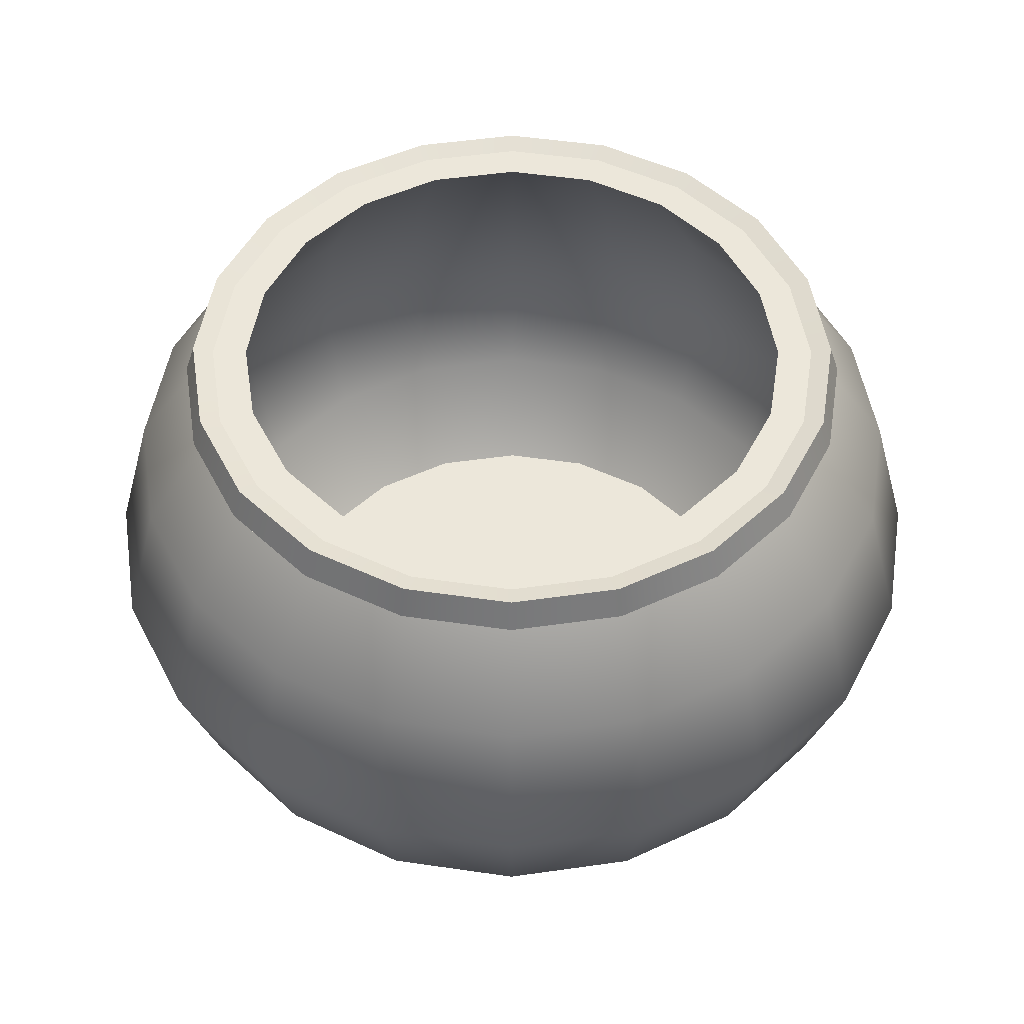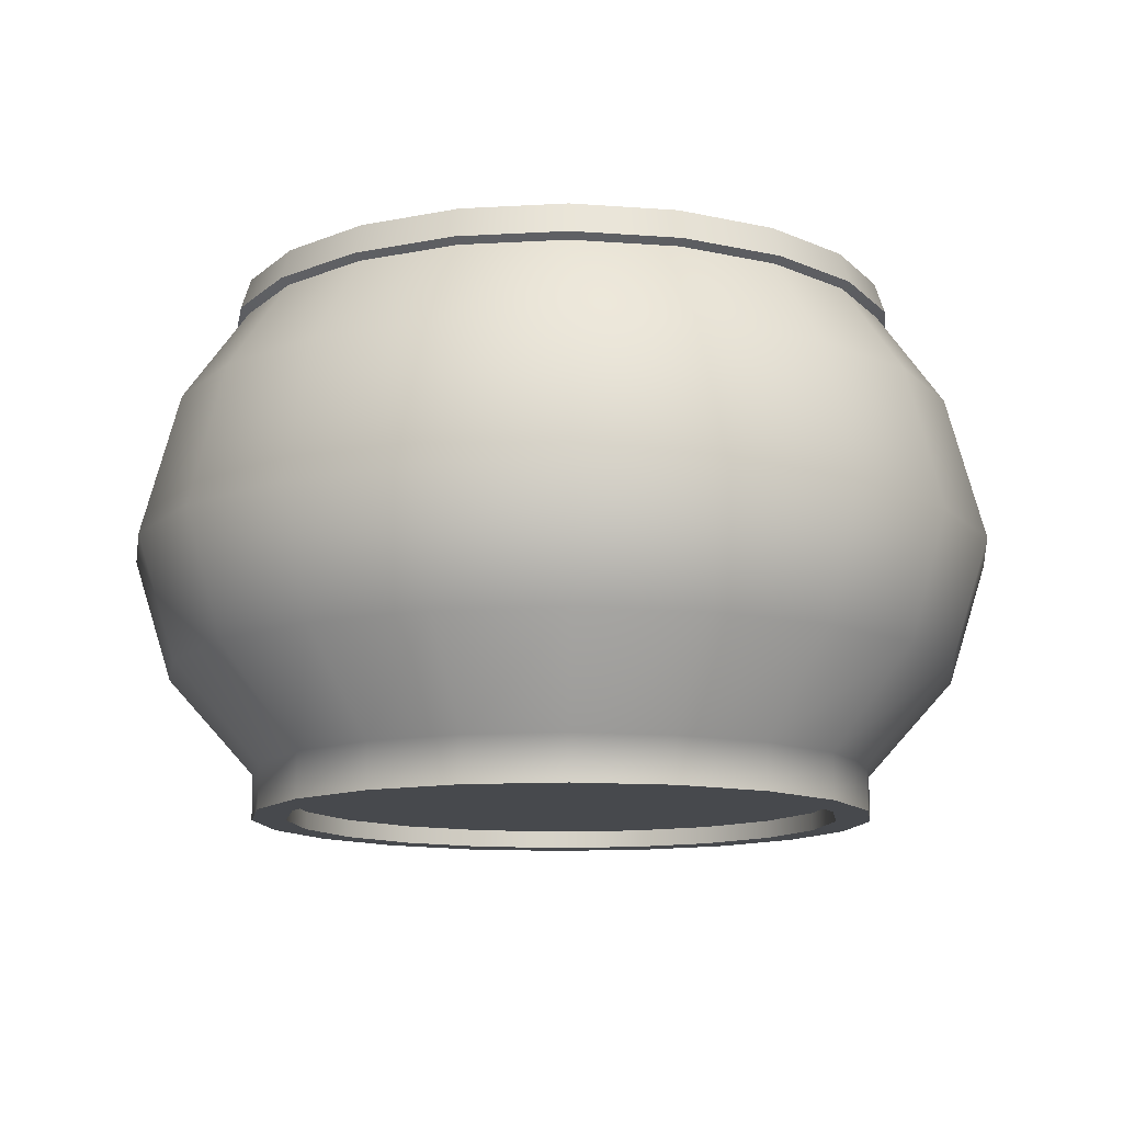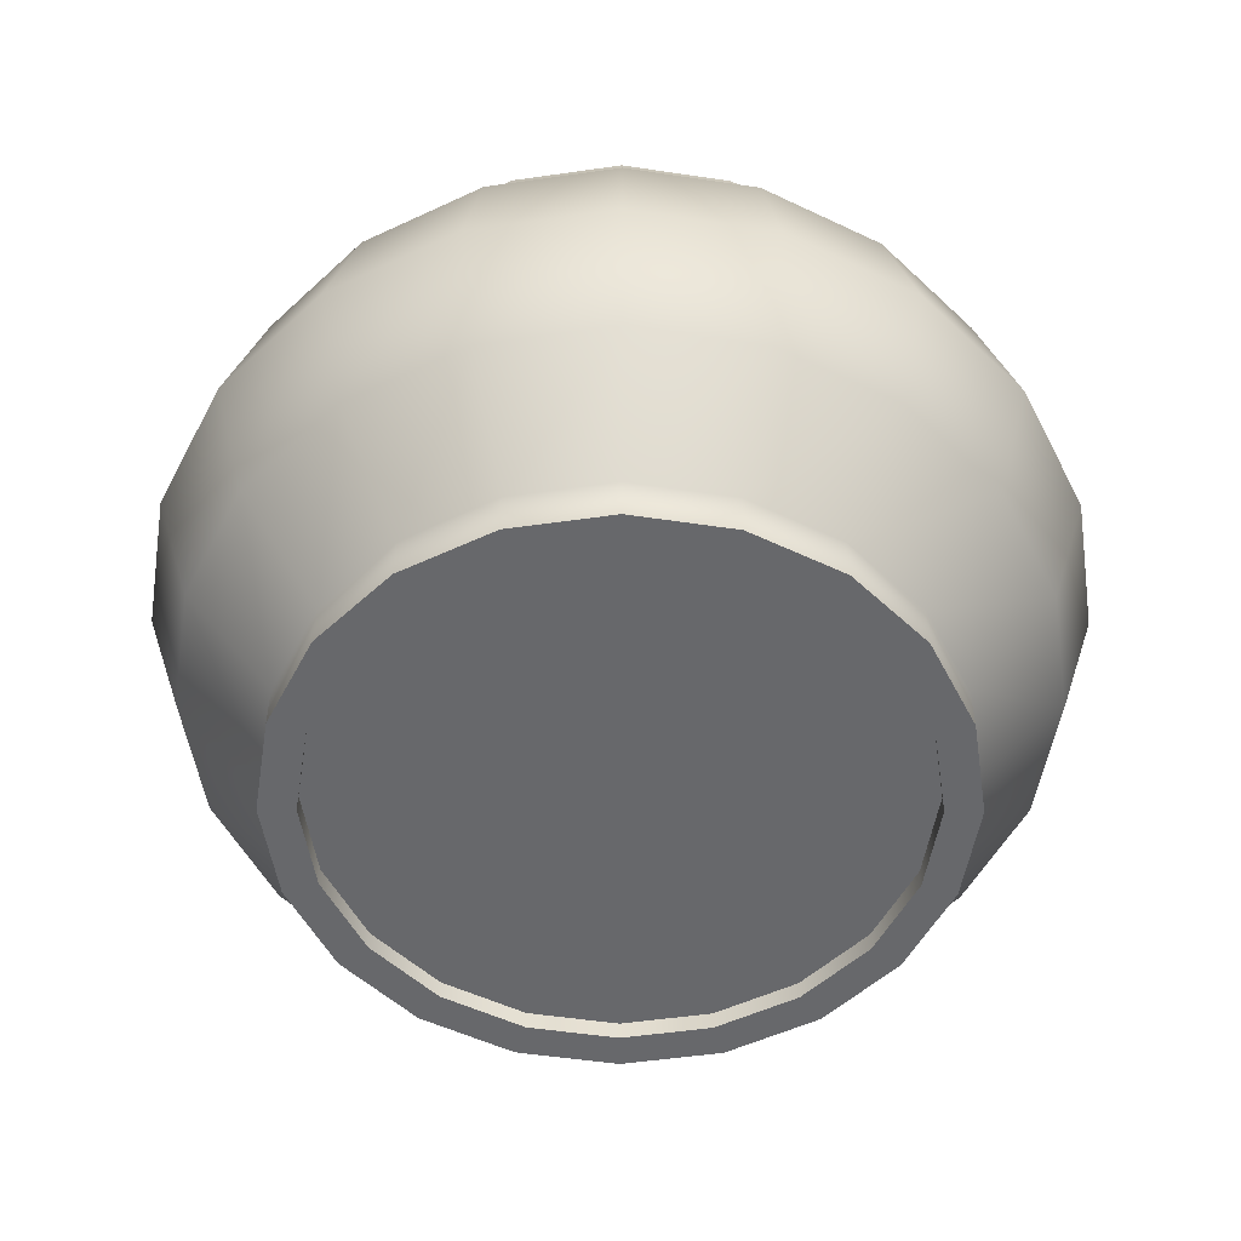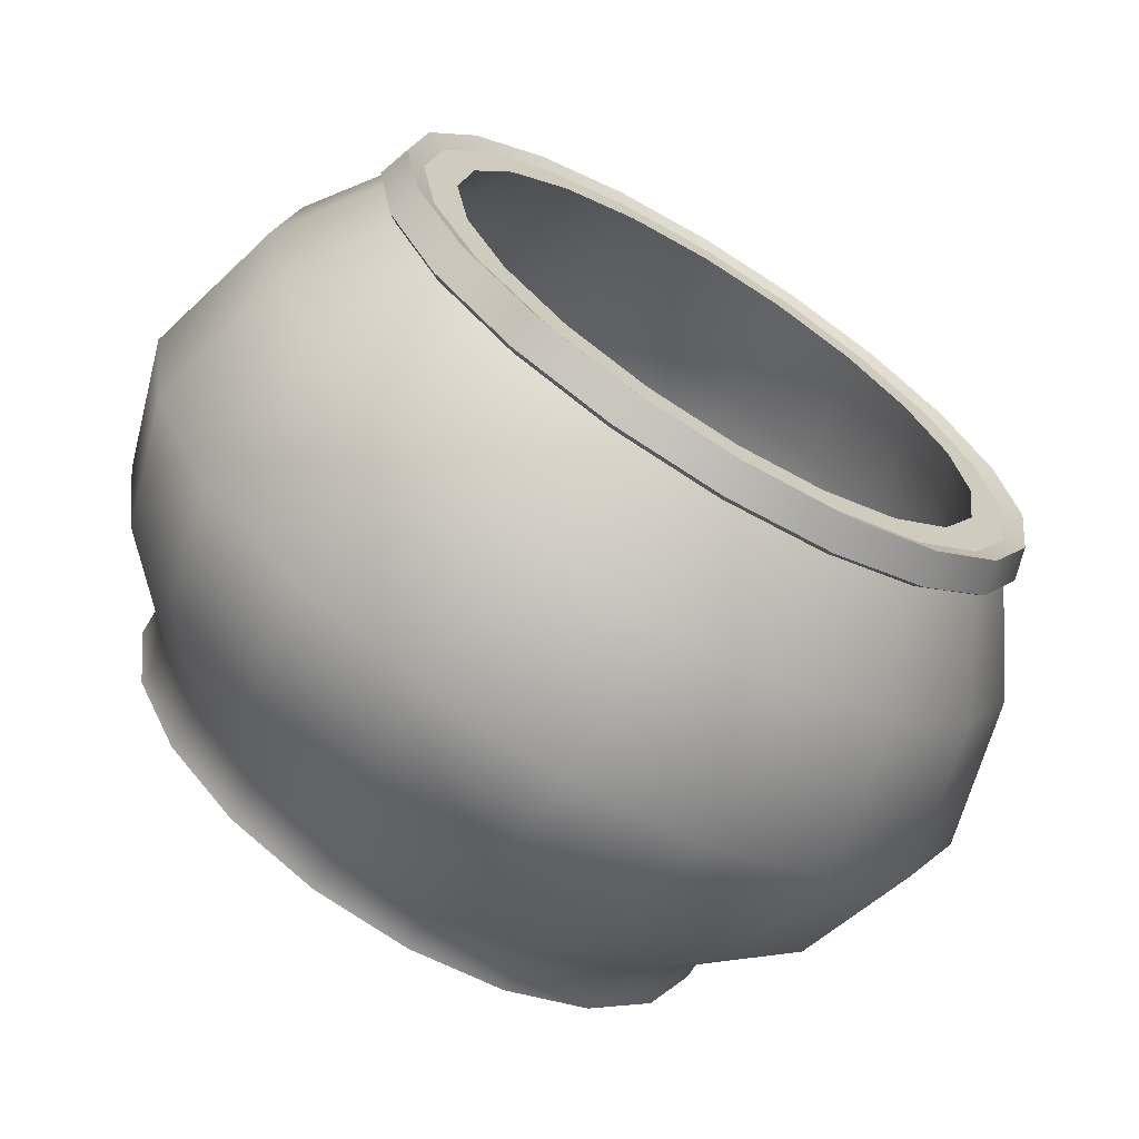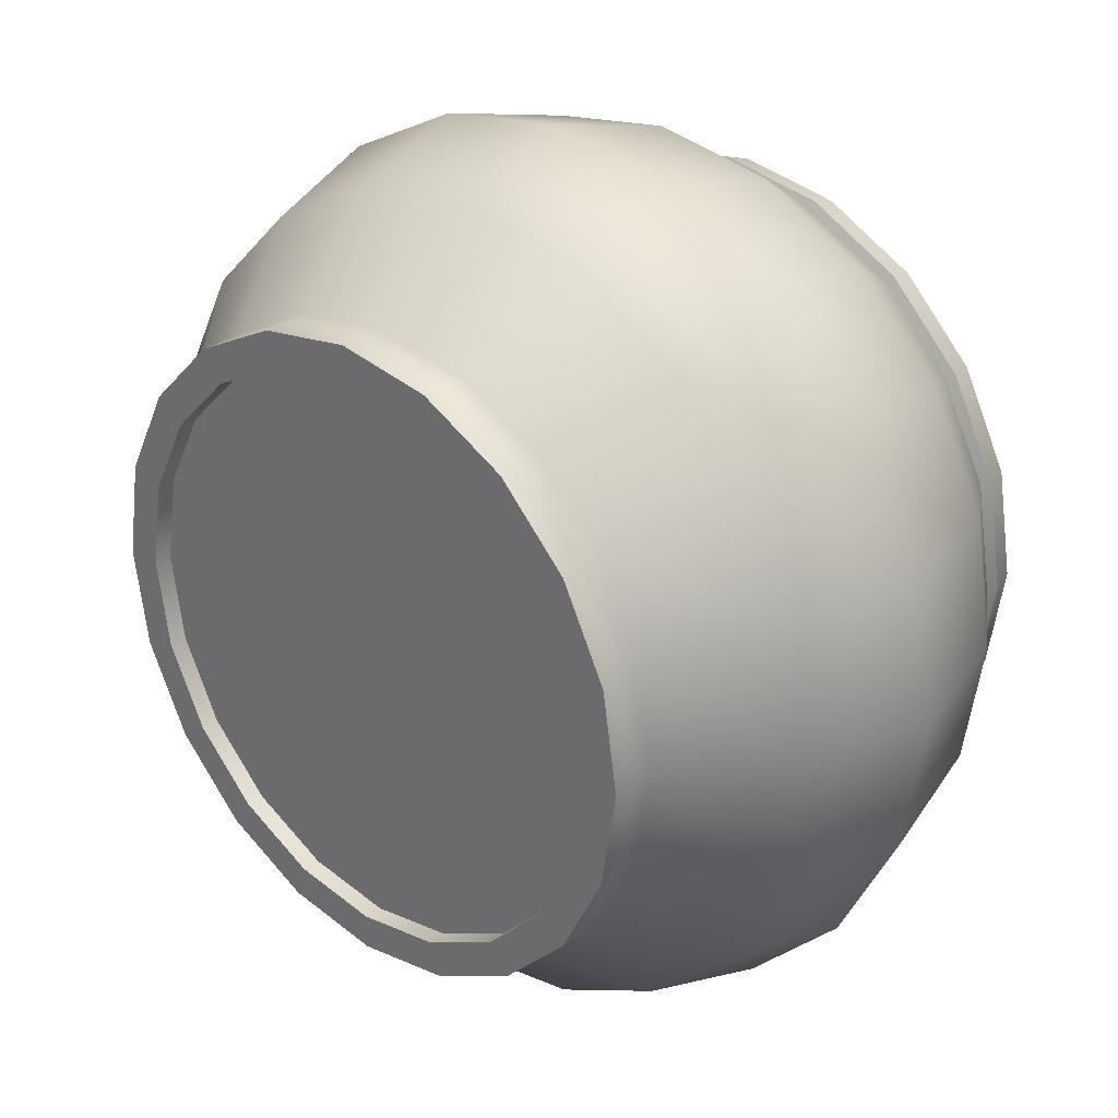
<metadata>
{"format":"obj","ext":"obj","renderer":"f3d","projection":"perspective","resolution":1024,"background":"white","views":[{"elev":50.5,"azim":126.1,"up":"+Y"},{"elev":-12.1,"azim":-163.2,"up":"+Y"},{"elev":-52.4,"azim":-54.2,"up":"+Y"},{"elev":-67.8,"azim":148.5,"up":"+Z"},{"elev":28.7,"azim":42.8,"up":"+Z"}]}
</metadata>
<code>
v 1.441 0 -0.4683
v 1.226 0 -0.8908
v 0.8908 0 -1.226
v 0.4683 0 -1.441
v 0 0 -1.516
v -0.4683 0 -1.441
v -0.8908 0 -1.226
v -1.226 0 -0.8908
v -1.441 0 -0.4683
v -1.516 0 0
v -1.441 0 0.4683
v -1.226 0 0.8908
v -0.8908 0 1.226
v -0.4683 0 1.441
v 0 0 1.516
v 0.4683 0 1.441
v 0.8908 0 1.226
v 1.226 0 0.8908
v 1.441 0 0.4683
v 1.516 0 0
v 1.62 0 -0.5265
v 1.378 0 -1.002
v 1.002 0 -1.378
v 0.5265 0 -1.62
v 0 0 -1.704
v -0.5265 0 -1.62
v -1.002 0 -1.378
v -1.378 0 -1.002
v -1.62 0 -0.5265
v -1.704 0 0
v -1.62 0 0.5265
v -1.378 0 1.002
v -1.002 0 1.378
v -0.5265 0 1.62
v 0 0 1.704
v 0.5265 0 1.62
v 1.002 0 1.378
v 1.378 0 1.002
v 1.62 0 0.5265
v 1.704 0 0
v 1.62 0.246 -0.5265
v 1.378 0.246 -1.002
v 1.002 0.246 -1.378
v 0.5265 0.246 -1.62
v 0 0.246 -1.704
v -0.5265 0.246 -1.62
v -1.002 0.246 -1.378
v -1.378 0.246 -1.002
v -1.62 0.246 -0.5265
v -1.704 0.246 0
v -1.62 0.246 0.5265
v -1.378 0.246 1.002
v -1.002 0.246 1.378
v -0.5265 0.246 1.62
v 0 0.246 1.704
v 0.5265 0.246 1.62
v 1.002 0.246 1.378
v 1.378 0.246 1.002
v 1.62 0.246 0.5265
v 1.704 0.246 0
v 1.441 0.246 -0.4683
v 1.226 0.246 -0.8908
v 0.8908 0.246 -1.226
v 0.4683 0.246 -1.441
v 0 0.246 -1.516
v -0.4683 0.246 -1.441
v -0.8908 0.246 -1.226
v -1.226 0.246 -0.8908
v -1.441 0.246 -0.4683
v -1.516 0.246 0
v -1.441 0.246 0.4683
v -1.226 0.246 0.8908
v -0.8908 0.246 1.226
v -0.4683 0.246 1.441
v 0 0.246 1.516
v 0.4683 0.246 1.441
v 0.8908 0.246 1.226
v 1.226 0.246 0.8908
v 1.441 0.246 0.4683
v 1.516 0.246 0
v 0 0.246 0
v 2.071 0.7749 -0.6728
v 1.761 0.7749 -1.28
v 1.567 0.7749 -1.138
v 1.842 0.7749 -0.5984
v 1.28 0.7749 -1.761
v 1.138 0.7749 -1.567
v 0.6728 0.7749 -2.071
v 0.5984 0.7749 -1.842
v 0 0.7749 -2.177
v 0 0.7749 -1.937
v -0.6728 0.7749 -2.071
v -0.5984 0.7749 -1.842
v -1.28 0.7749 -1.761
v -1.138 0.7749 -1.567
v -1.761 0.7749 -1.28
v -1.567 0.7749 -1.138
v -2.071 0.7749 -0.6728
v -1.842 0.7749 -0.5984
v -2.177 0.7749 0
v -1.937 0.7749 0
v -2.071 0.7749 0.6728
v -1.842 0.7749 0.5984
v -1.761 0.7749 1.28
v -1.567 0.7749 1.138
v -1.28 0.7749 1.761
v -1.138 0.7749 1.567
v -0.6728 0.7749 2.071
v -0.5984 0.7749 1.842
v 0 0.7749 2.177
v 0 0.7749 1.937
v 0.6728 0.7749 2.071
v 0.5984 0.7749 1.842
v 1.28 0.7749 1.761
v 1.138 0.7749 1.567
v 1.761 0.7749 1.28
v 1.567 0.7749 1.138
v 2.071 0.7749 0.6728
v 1.842 0.7749 0.5984
v 2.177 0.7749 0
v 1.937 0.7749 0
v 2.269 1.445 -0.7371
v 1.93 1.445 -1.402
v 1.717 1.445 -1.247
v 2.018 1.445 -0.6557
v 1.402 1.445 -1.93
v 1.247 1.445 -1.717
v 0.7371 1.445 -2.269
v 0.6557 1.445 -2.018
v 0 1.445 -2.385
v 0 1.445 -2.122
v -0.7371 1.445 -2.269
v -0.6557 1.445 -2.018
v -1.402 1.445 -1.93
v -1.247 1.445 -1.717
v -1.93 1.445 -1.402
v -1.717 1.445 -1.247
v -2.269 1.445 -0.7371
v -2.018 1.445 -0.6557
v -2.385 1.445 0
v -2.122 1.445 0
v -2.269 1.445 0.7371
v -2.018 1.445 0.6557
v -1.93 1.445 1.402
v -1.717 1.445 1.247
v -1.402 1.445 1.93
v -1.247 1.445 1.717
v -0.7371 1.445 2.269
v -0.6557 1.445 2.018
v 0 1.445 2.385
v 0 1.445 2.122
v 0.7371 1.445 2.269
v 0.6557 1.445 2.018
v 1.402 1.445 1.93
v 1.247 1.445 1.717
v 1.93 1.445 1.402
v 1.717 1.445 1.247
v 2.269 1.445 0.7371
v 2.018 1.445 0.6557
v 2.385 1.445 0
v 2.122 1.445 0
v 2.071 2.221 -0.6728
v 1.761 2.221 -1.28
v 1.567 2.221 -1.138
v 1.842 2.221 -0.5984
v 1.28 2.221 -1.761
v 1.138 2.221 -1.567
v 0.6728 2.221 -2.071
v 0.5984 2.221 -1.842
v 0 2.221 -2.177
v 0 2.221 -1.937
v -0.6728 2.221 -2.071
v -0.5984 2.221 -1.842
v -1.28 2.221 -1.761
v -1.138 2.221 -1.567
v -1.761 2.221 -1.28
v -1.567 2.221 -1.138
v -2.071 2.221 -0.6728
v -1.842 2.221 -0.5984
v -2.177 2.221 0
v -1.937 2.221 0
v -2.071 2.221 0.6728
v -1.842 2.221 0.5984
v -1.761 2.221 1.28
v -1.567 2.221 1.138
v -1.28 2.221 1.761
v -1.138 2.221 1.567
v -0.6728 2.221 2.071
v -0.5984 2.221 1.842
v 0 2.221 2.177
v 0 2.221 1.937
v 0.6728 2.221 2.071
v 0.5984 2.221 1.842
v 1.28 2.221 1.761
v 1.138 2.221 1.567
v 1.761 2.221 1.28
v 1.567 2.221 1.138
v 2.071 2.221 0.6728
v 1.842 2.221 0.5984
v 2.177 2.221 0
v 1.937 2.221 0
v 1.62 2.892 -0.5265
v 1.378 2.892 -1.002
v 1.226 2.892 -0.8908
v 1.441 2.892 -0.4683
v 1.002 2.892 -1.378
v 0.8908 2.892 -1.226
v 0.5265 2.892 -1.62
v 0.4683 2.892 -1.441
v 0 2.892 -1.704
v 0 2.892 -1.516
v -0.5265 2.892 -1.62
v -0.4683 2.892 -1.441
v -1.002 2.892 -1.378
v -0.8908 2.892 -1.226
v -1.378 2.892 -1.002
v -1.226 2.892 -0.8908
v -1.62 2.892 -0.5265
v -1.441 2.892 -0.4683
v -1.704 2.892 0
v -1.516 2.892 0
v -1.62 2.892 0.5265
v -1.441 2.892 0.4683
v -1.378 2.892 1.002
v -1.226 2.892 0.8908
v -1.002 2.892 1.378
v -0.8908 2.892 1.226
v -0.5265 2.892 1.62
v -0.4683 2.892 1.441
v 0 2.892 1.704
v 0 2.892 1.516
v 0.5265 2.892 1.62
v 0.4683 2.892 1.441
v 1.002 2.892 1.378
v 0.8908 2.892 1.226
v 1.378 2.892 1.002
v 1.226 2.892 0.8908
v 1.62 2.892 0.5265
v 1.441 2.892 0.4683
v 1.704 2.892 0
v 1.516 2.892 0
v 1.441 0.09881 -0.4683
v 1.226 0.09881 -0.8908
v 0 0.09881 0
v 0.8908 0.09881 -1.226
v 0.4683 0.09881 -1.441
v 0 0.09881 -1.516
v -0.4683 0.09881 -1.441
v -0.8908 0.09881 -1.226
v -1.226 0.09881 -0.8908
v -1.441 0.09881 -0.4683
v -1.516 0.09881 0
v -1.441 0.09881 0.4683
v -1.226 0.09881 0.8908
v -0.8908 0.09881 1.226
v -0.4683 0.09881 1.441
v 0 0.09881 1.516
v 0.4683 0.09881 1.441
v 0.8908 0.09881 1.226
v 1.226 0.09881 0.8908
v 1.441 0.09881 0.4683
v 1.516 0.09881 0
v -1.473 2.726 -1.07
v -1.07 2.726 -1.473
v -0.5627 2.726 -1.732
v 0 2.726 -1.821
v 0.5627 2.726 -1.732
v 1.07 2.726 -1.473
v 1.473 2.726 -1.07
v 1.732 2.726 -0.5627
v 1.821 2.726 0
v 1.732 2.726 0.5627
v 1.473 2.726 1.07
v 1.07 2.726 1.473
v 0.5627 2.726 1.732
v 0 2.726 1.821
v -0.5627 2.726 1.732
v -1.07 2.726 1.473
v -1.473 2.726 1.07
v -1.732 2.726 0.5627
v -1.821 2.726 0
v -1.732 2.726 -0.5627
v -1.51 2.756 -1.097
v -1.097 2.756 -1.51
v -1.467 2.922 -1.066
v -1.066 2.922 -1.467
v -0.5769 2.756 -1.776
v -0.5603 2.922 -1.724
v 0 2.756 -1.867
v 0 2.922 -1.813
v 0.5769 2.756 -1.776
v 0.5603 2.922 -1.724
v 1.097 2.756 -1.51
v 1.066 2.922 -1.467
v 1.51 2.756 -1.097
v 1.467 2.922 -1.066
v 1.776 2.756 -0.5769
v 1.724 2.922 -0.5603
v 1.867 2.756 0
v 1.813 2.922 0
v 1.776 2.756 0.5769
v 1.724 2.922 0.5603
v 1.51 2.756 1.097
v 1.467 2.922 1.066
v 1.097 2.756 1.51
v 1.066 2.922 1.467
v 0.5769 2.756 1.776
v 0.5603 2.922 1.724
v 0 2.756 1.867
v 0 2.922 1.813
v -0.5769 2.756 1.776
v -0.5603 2.922 1.724
v -1.097 2.756 1.51
v -1.066 2.922 1.467
v -1.51 2.756 1.097
v -1.467 2.922 1.066
v -1.776 2.756 0.5769
v -1.724 2.922 0.5603
v -1.867 2.756 0
v -1.813 2.922 0
v -1.776 2.756 -0.5769
v -1.724 2.922 -0.5603
g fishbowl_pCylinder3
f 1 2 22 21
f 2 3 23 22
f 3 4 24 23
f 4 5 25 24
f 5 6 26 25
f 6 7 27 26
f 7 8 28 27
f 8 9 29 28
f 9 10 30 29
f 10 11 31 30
f 11 12 32 31
f 12 13 33 32
f 13 14 34 33
f 14 15 35 34
f 15 16 36 35
f 16 17 37 36
f 17 18 38 37
f 18 19 39 38
f 19 20 40 39
f 20 1 21 40
f 21 22 42 41
f 22 23 43 42
f 23 24 44 43
f 24 25 45 44
f 25 26 46 45
f 26 27 47 46
f 27 28 48 47
f 28 29 49 48
f 29 30 50 49
f 30 31 51 50
f 31 32 52 51
f 32 33 53 52
f 33 34 54 53
f 34 35 55 54
f 35 36 56 55
f 36 37 57 56
f 37 38 58 57
f 38 39 59 58
f 39 40 60 59
f 40 21 41 60
f 202 203 204 205
f 203 206 207 204
f 206 208 209 207
f 208 210 211 209
f 210 212 213 211
f 212 214 215 213
f 214 216 217 215
f 216 218 219 217
f 218 220 221 219
f 220 222 223 221
f 222 224 225 223
f 224 226 227 225
f 226 228 229 227
f 228 230 231 229
f 230 232 233 231
f 232 234 235 233
f 234 236 237 235
f 236 238 239 237
f 238 240 241 239
f 240 202 205 241
f 243 242 244
f 245 243 244
f 246 245 244
f 247 246 244
f 248 247 244
f 249 248 244
f 250 249 244
f 251 250 244
f 252 251 244
f 253 252 244
f 254 253 244
f 255 254 244
f 256 255 244
f 257 256 244
f 258 257 244
f 259 258 244
f 260 259 244
f 261 260 244
f 262 261 244
f 242 262 244
f 61 62 81
f 62 63 81
f 63 64 81
f 64 65 81
f 65 66 81
f 66 67 81
f 67 68 81
f 68 69 81
f 69 70 81
f 70 71 81
f 71 72 81
f 72 73 81
f 73 74 81
f 74 75 81
f 75 76 81
f 76 77 81
f 77 78 81
f 78 79 81
f 79 80 81
f 80 61 81
f 41 42 83 82
f 62 61 85 84
f 42 43 86 83
f 63 62 84 87
f 43 44 88 86
f 64 63 87 89
f 44 45 90 88
f 65 64 89 91
f 45 46 92 90
f 66 65 91 93
f 46 47 94 92
f 67 66 93 95
f 47 48 96 94
f 68 67 95 97
f 48 49 98 96
f 69 68 97 99
f 49 50 100 98
f 70 69 99 101
f 50 51 102 100
f 71 70 101 103
f 51 52 104 102
f 72 71 103 105
f 52 53 106 104
f 73 72 105 107
f 53 54 108 106
f 74 73 107 109
f 54 55 110 108
f 75 74 109 111
f 55 56 112 110
f 76 75 111 113
f 56 57 114 112
f 77 76 113 115
f 57 58 116 114
f 78 77 115 117
f 58 59 118 116
f 79 78 117 119
f 59 60 120 118
f 80 79 119 121
f 60 41 82 120
f 61 80 121 85
f 82 83 123 122
f 84 85 125 124
f 83 86 126 123
f 87 84 124 127
f 86 88 128 126
f 89 87 127 129
f 88 90 130 128
f 91 89 129 131
f 90 92 132 130
f 93 91 131 133
f 92 94 134 132
f 95 93 133 135
f 94 96 136 134
f 97 95 135 137
f 96 98 138 136
f 99 97 137 139
f 98 100 140 138
f 101 99 139 141
f 100 102 142 140
f 103 101 141 143
f 102 104 144 142
f 105 103 143 145
f 104 106 146 144
f 107 105 145 147
f 106 108 148 146
f 109 107 147 149
f 108 110 150 148
f 111 109 149 151
f 110 112 152 150
f 113 111 151 153
f 112 114 154 152
f 115 113 153 155
f 114 116 156 154
f 117 115 155 157
f 116 118 158 156
f 119 117 157 159
f 118 120 160 158
f 121 119 159 161
f 120 82 122 160
f 85 121 161 125
f 122 123 163 162
f 124 125 165 164
f 123 126 166 163
f 127 124 164 167
f 126 128 168 166
f 129 127 167 169
f 128 130 170 168
f 131 129 169 171
f 130 132 172 170
f 133 131 171 173
f 132 134 174 172
f 135 133 173 175
f 134 136 176 174
f 137 135 175 177
f 136 138 178 176
f 139 137 177 179
f 138 140 180 178
f 141 139 179 181
f 140 142 182 180
f 143 141 181 183
f 142 144 184 182
f 145 143 183 185
f 144 146 186 184
f 147 145 185 187
f 146 148 188 186
f 149 147 187 189
f 148 150 190 188
f 151 149 189 191
f 150 152 192 190
f 153 151 191 193
f 152 154 194 192
f 155 153 193 195
f 154 156 196 194
f 157 155 195 197
f 156 158 198 196
f 159 157 197 199
f 158 160 200 198
f 161 159 199 201
f 160 122 162 200
f 125 161 201 165
f 162 163 269 270
f 164 165 205 204
f 163 166 268 269
f 167 164 204 207
f 166 168 267 268
f 169 167 207 209
f 168 170 266 267
f 171 169 209 211
f 170 172 265 266
f 173 171 211 213
f 172 174 264 265
f 175 173 213 215
f 174 176 263 264
f 177 175 215 217
f 176 178 282 263
f 179 177 217 219
f 178 180 281 282
f 181 179 219 221
f 180 182 280 281
f 183 181 221 223
f 182 184 279 280
f 185 183 223 225
f 184 186 278 279
f 187 185 225 227
f 186 188 277 278
f 189 187 227 229
f 188 190 276 277
f 191 189 229 231
f 190 192 275 276
f 193 191 231 233
f 192 194 274 275
f 195 193 233 235
f 194 196 273 274
f 197 195 235 237
f 196 198 272 273
f 199 197 237 239
f 198 200 271 272
f 201 199 239 241
f 200 162 270 271
f 165 201 241 205
f 2 1 242 243
f 3 2 243 245
f 4 3 245 246
f 5 4 246 247
f 6 5 247 248
f 7 6 248 249
f 8 7 249 250
f 9 8 250 251
f 10 9 251 252
f 11 10 252 253
f 12 11 253 254
f 13 12 254 255
f 14 13 255 256
f 15 14 256 257
f 16 15 257 258
f 17 16 258 259
f 18 17 259 260
f 19 18 260 261
f 20 19 261 262
f 1 20 262 242
f 284 283 285 286
f 287 284 286 288
f 289 287 288 290
f 291 289 290 292
f 293 291 292 294
f 295 293 294 296
f 297 295 296 298
f 299 297 298 300
f 301 299 300 302
f 303 301 302 304
f 305 303 304 306
f 307 305 306 308
f 309 307 308 310
f 311 309 310 312
f 313 311 312 314
f 315 313 314 316
f 317 315 316 318
f 319 317 318 320
f 321 319 320 322
f 283 321 322 285
f 264 263 283 284
f 216 214 286 285
f 265 264 284 287
f 214 212 288 286
f 266 265 287 289
f 212 210 290 288
f 267 266 289 291
f 210 208 292 290
f 268 267 291 293
f 208 206 294 292
f 269 268 293 295
f 206 203 296 294
f 270 269 295 297
f 203 202 298 296
f 271 270 297 299
f 202 240 300 298
f 272 271 299 301
f 240 238 302 300
f 273 272 301 303
f 238 236 304 302
f 274 273 303 305
f 236 234 306 304
f 275 274 305 307
f 234 232 308 306
f 276 275 307 309
f 232 230 310 308
f 277 276 309 311
f 230 228 312 310
f 278 277 311 313
f 228 226 314 312
f 279 278 313 315
f 226 224 316 314
f 280 279 315 317
f 224 222 318 316
f 281 280 317 319
f 222 220 320 318
f 282 281 319 321
f 220 218 322 320
f 263 282 321 283
f 218 216 285 322

</code>
